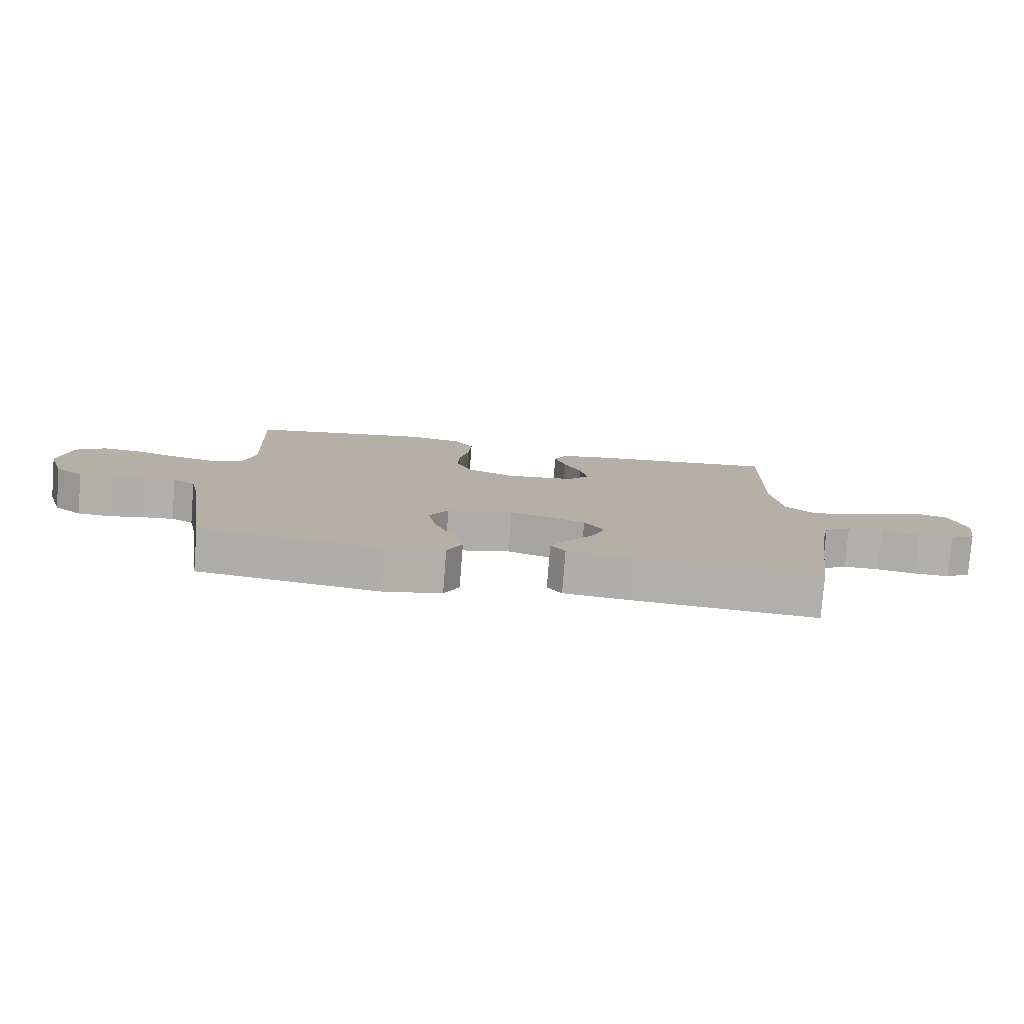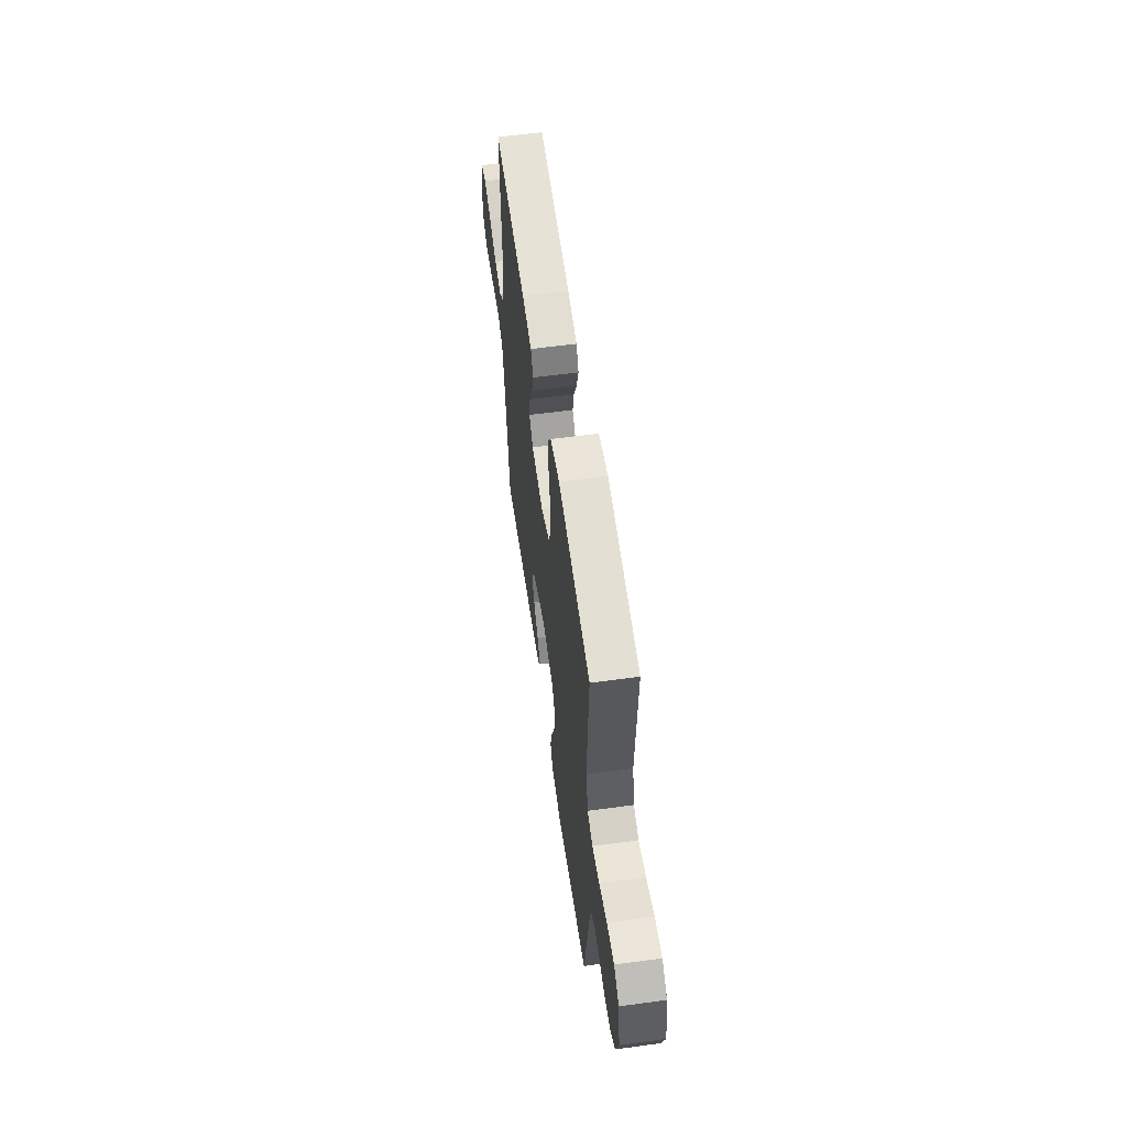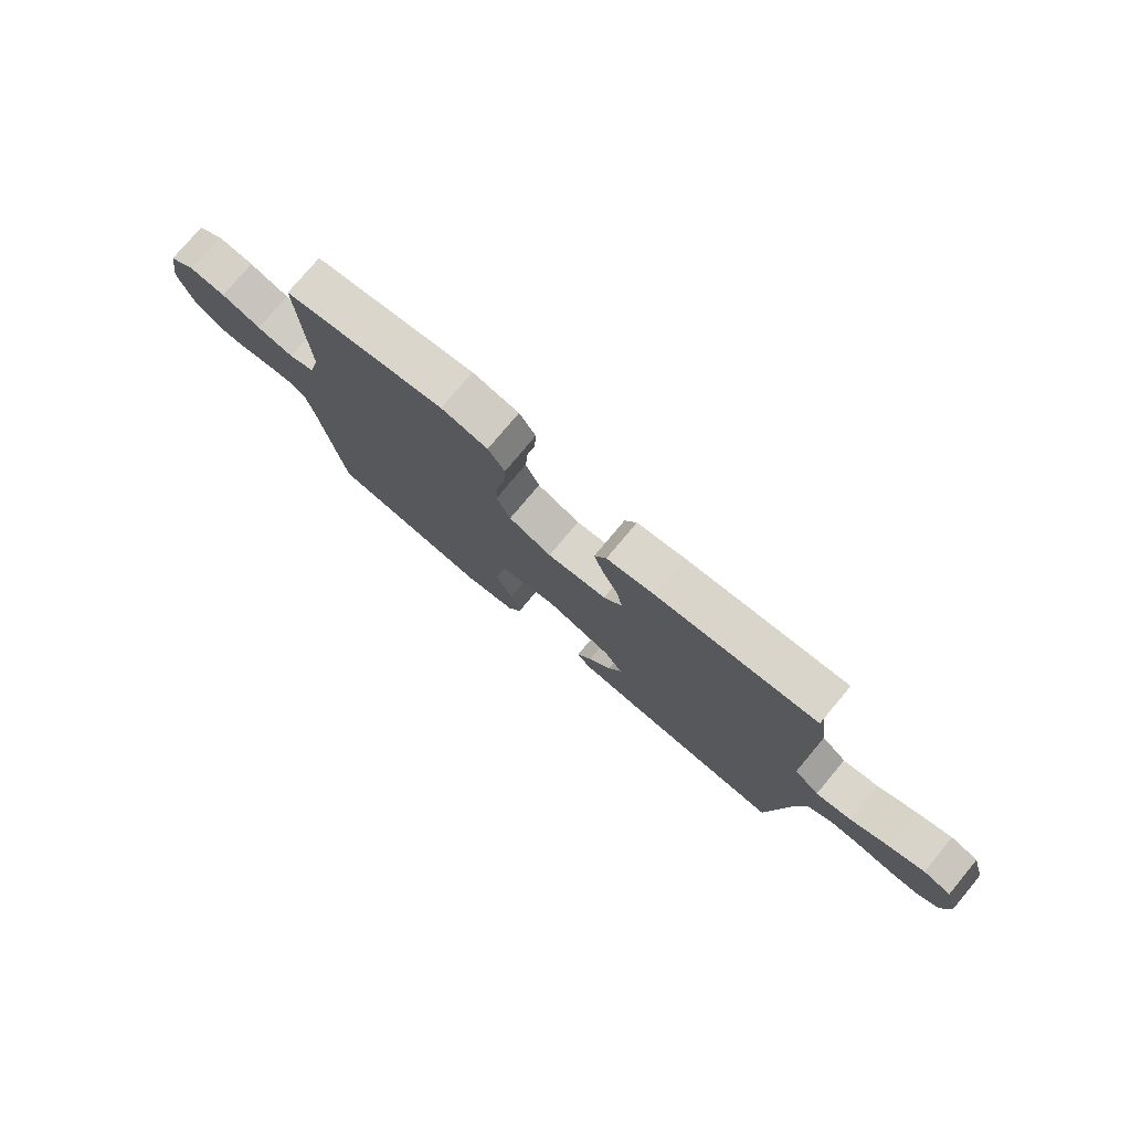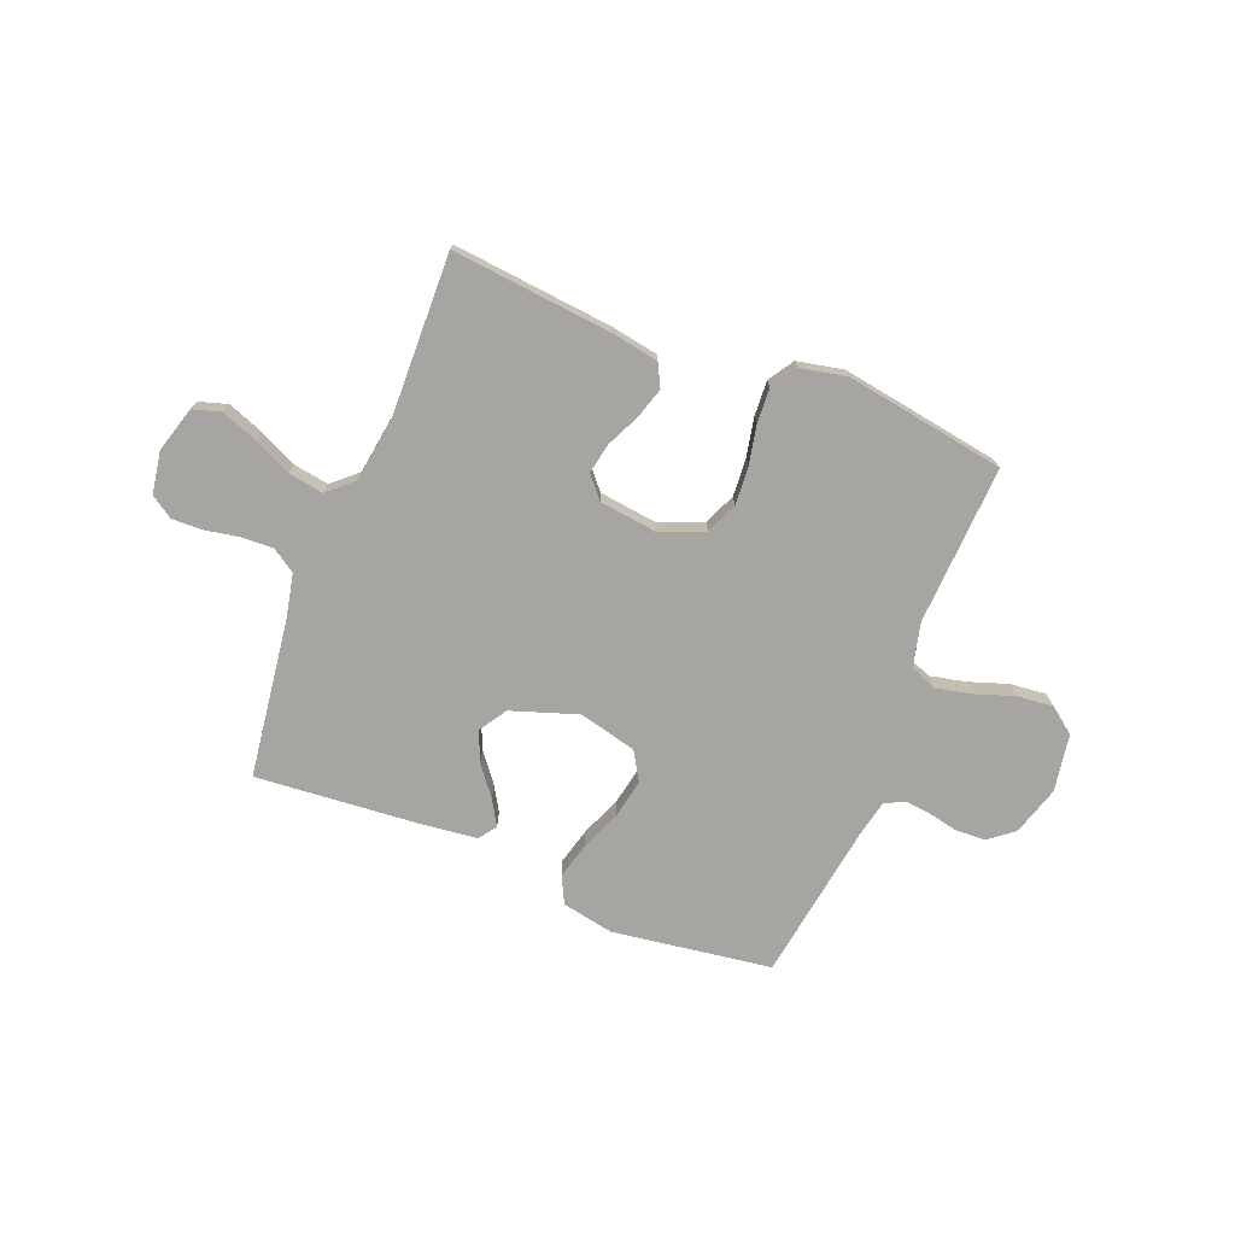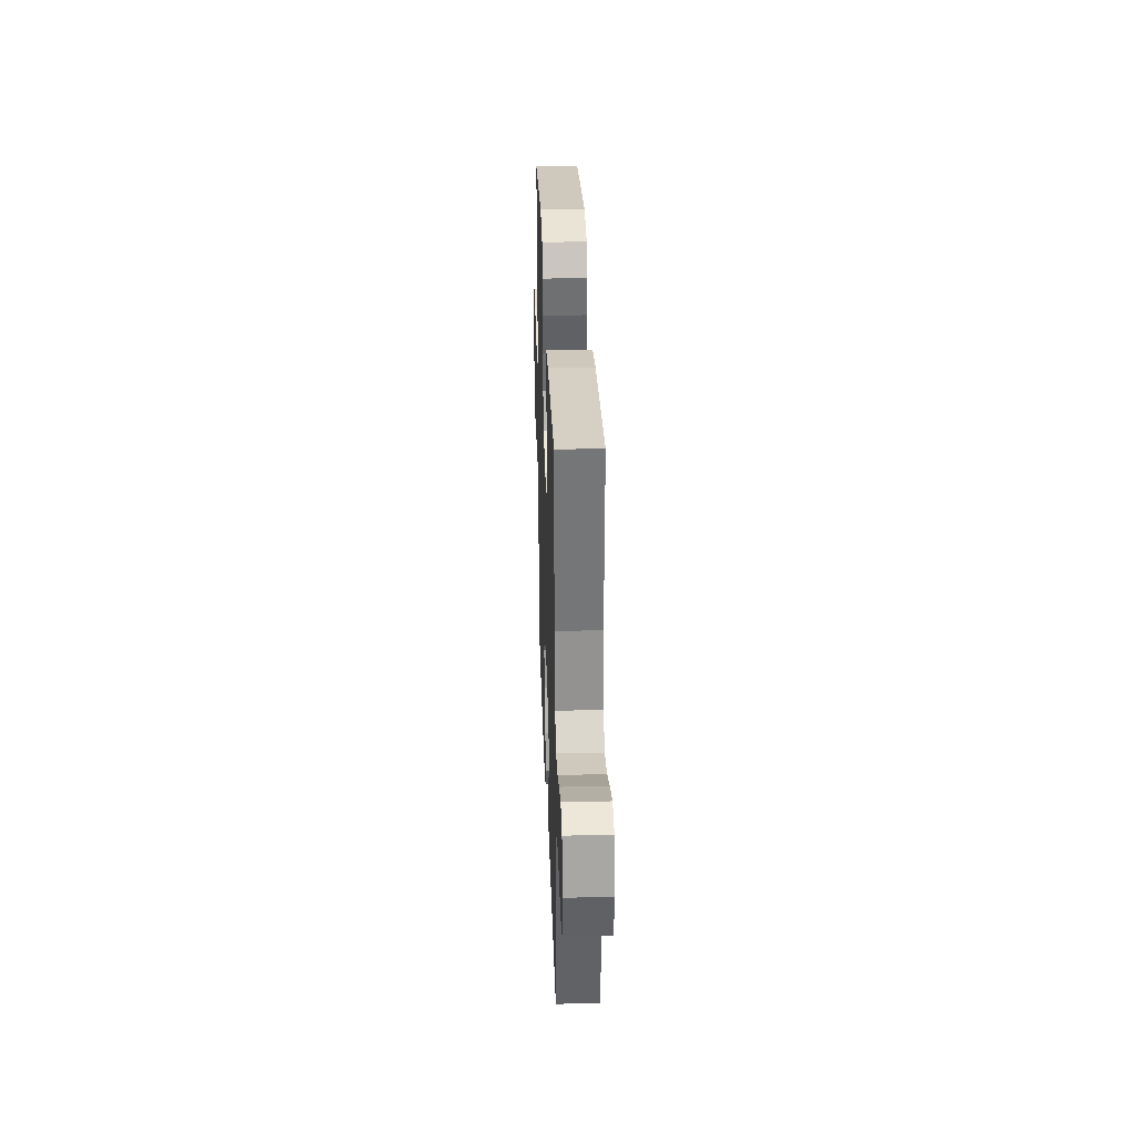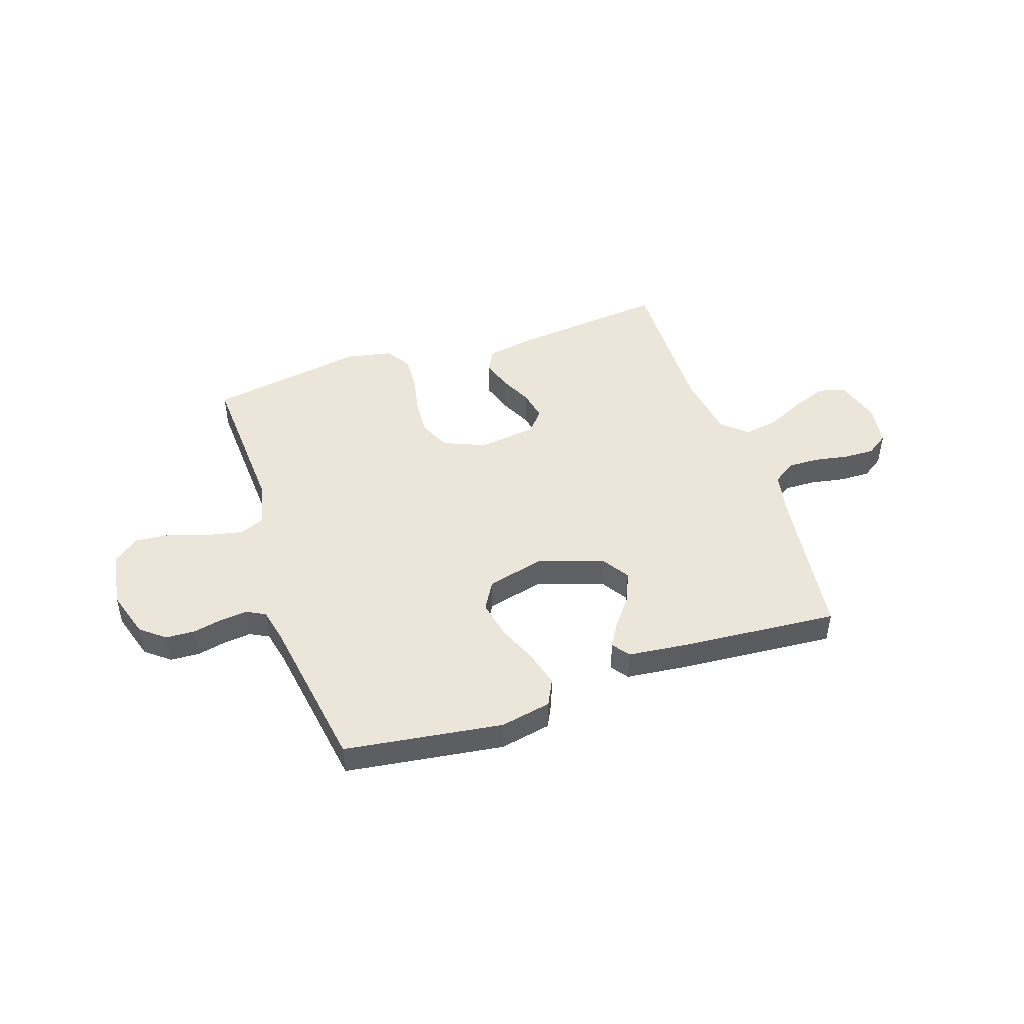
<metadata>
{"format":"obj","ext":"obj","renderer":"f3d","projection":"perspective","resolution":1024,"background":"white","views":[{"elev":-78.8,"azim":175.6,"up":"+Z"},{"elev":57.9,"azim":82.0,"up":"+Z"},{"elev":76.8,"azim":-140.1,"up":"+Z"},{"elev":-73.8,"azim":-21.7,"up":"+Y"},{"elev":31.9,"azim":-92.0,"up":"+Z"},{"elev":46.8,"azim":161.2,"up":"+Y"}]}
</metadata>
<code>
v -0.5 0.07 -0.5
v -0.541 0.07 -0.2
v -0.558 0.07 -0.12
v -0.602 0.07 -0.091
v -0.661 0.07 -0.093
v -0.726 0.07 -0.105
v -0.784 0.07 -0.107
v -0.826 0.07 -0.079
v -0.839 0.07 0
v -0.814 0.07 0.086
v -0.762 0.07 0.102
v -0.695 0.07 0.077
v -0.623 0.07 0.043
v -0.557 0.07 0.032
v -0.51 0.07 0.074
v -0.492 0.07 0.2
v -0.5 0.07 0.5
v -0.2 0.07 0.47
v -0.11 0.07 0.454
v -0.088 0.07 0.411
v -0.106 0.07 0.353
v -0.135 0.07 0.291
v -0.146 0.07 0.234
v -0.111 0.07 0.193
v 0 0.07 0.179
v 0.08 0.07 0.213
v 0.106 0.07 0.272
v 0.101 0.07 0.343
v 0.086 0.07 0.417
v 0.082 0.07 0.483
v 0.113 0.07 0.531
v 0.2 0.07 0.549
v 0.5 0.07 0.5
v 0.486 0.07 0.2
v 0.506 0.07 0.118
v 0.555 0.07 0.098
v 0.623 0.07 0.113
v 0.697 0.07 0.138
v 0.765 0.07 0.145
v 0.814 0.07 0.108
v 0.832 0.07 0
v 0.804 0.07 -0.092
v 0.758 0.07 -0.129
v 0.702 0.07 -0.132
v 0.645 0.07 -0.12
v 0.595 0.07 -0.115
v 0.559 0.07 -0.134
v 0.545 0.07 -0.2
v 0.5 0.07 -0.5
v 0.2 0.07 -0.543
v 0.103 0.07 -0.524
v 0.078 0.07 -0.474
v 0.096 0.07 -0.405
v 0.127 0.07 -0.329
v 0.141 0.07 -0.257
v 0.109 0.07 -0.203
v 0 0.07 -0.176
v -0.125 0.07 -0.218
v -0.158 0.07 -0.27
v -0.134 0.07 -0.327
v -0.091 0.07 -0.382
v -0.063 0.07 -0.429
v -0.087 0.07 -0.462
v -0.2 0.07 -0.475
v -0.5 0 -0.5
v -0.541 0 -0.2
v -0.558 0 -0.12
v -0.602 0 -0.091
v -0.661 0 -0.093
v -0.726 0 -0.105
v -0.784 0 -0.107
v -0.826 0 -0.079
v -0.839 0 0
v -0.814 0 0.086
v -0.762 0 0.102
v -0.695 0 0.077
v -0.623 0 0.043
v -0.557 0 0.032
v -0.51 0 0.074
v -0.492 0 0.2
v -0.5 0 0.5
v -0.2 0 0.47
v -0.11 0 0.454
v -0.088 0 0.411
v -0.106 0 0.353
v -0.135 0 0.291
v -0.146 0 0.234
v -0.111 0 0.193
v 0 0 0.179
v 0.08 0 0.213
v 0.106 0 0.272
v 0.101 0 0.343
v 0.086 0 0.417
v 0.082 0 0.483
v 0.113 0 0.531
v 0.2 0 0.549
v 0.5 0 0.5
v 0.486 0 0.2
v 0.506 0 0.118
v 0.555 0 0.098
v 0.623 0 0.113
v 0.697 0 0.138
v 0.765 0 0.145
v 0.814 0 0.108
v 0.832 0 0
v 0.804 0 -0.092
v 0.758 0 -0.129
v 0.702 0 -0.132
v 0.645 0 -0.12
v 0.595 0 -0.115
v 0.559 0 -0.134
v 0.545 0 -0.2
v 0.5 0 -0.5
v 0.2 0 -0.543
v 0.103 0 -0.524
v 0.078 0 -0.474
v 0.096 0 -0.405
v 0.127 0 -0.329
v 0.141 0 -0.257
v 0.109 0 -0.203
v 0 0 -0.176
v -0.125 0 -0.218
v -0.158 0 -0.27
v -0.134 0 -0.327
v -0.091 0 -0.382
v -0.063 0 -0.429
v -0.087 0 -0.462
v -0.2 0 -0.475
f 63 64 1 2
f 60 61 62 63
f 59 60 63 2
f 58 59 2 3
f 57 58 3 4
f 51 52 53 54
f 51 54 55
f 48 49 50 51
f 47 48 51 55
f 46 47 55 56
f 42 43 44 45
f 42 45 46
f 41 42 46
f 37 38 39 40
f 36 37 40 41
f 31 32 33 34
f 31 34 35
f 28 29 30 31
f 27 28 31 35
f 26 27 35 36
f 19 20 21 22
f 19 22 23
f 16 17 18 19
f 15 16 19 23
f 14 15 23 24
f 10 11 12 13
f 8 9 10 13
f 8 13 14
f 5 6 7 8
f 4 5 8 14
f 57 4 14 24
f 25 26 36 41
f 41 46 56 57
f 24 25 41 57
f 66 65 128 127
f 127 126 125 124
f 66 127 124 123
f 67 66 123 122
f 68 67 122 121
f 118 117 116 115
f 119 118 115
f 115 114 113 112
f 119 115 112 111
f 120 119 111 110
f 109 108 107 106
f 110 109 106
f 110 106 105
f 104 103 102 101
f 105 104 101 100
f 98 97 96 95
f 99 98 95
f 95 94 93 92
f 99 95 92 91
f 100 99 91 90
f 86 85 84 83
f 87 86 83
f 83 82 81 80
f 87 83 80 79
f 88 87 79 78
f 77 76 75 74
f 77 74 73 72
f 78 77 72
f 72 71 70 69
f 78 72 69 68
f 88 78 68 121
f 105 100 90 89
f 121 120 110 105
f 121 105 89 88
f 1 65 66 2
f 2 66 67 3
f 3 67 68 4
f 4 68 69 5
f 5 69 70 6
f 6 70 71 7
f 7 71 72 8
f 8 72 73 9
f 9 73 74 10
f 10 74 75 11
f 11 75 76 12
f 12 76 77 13
f 13 77 78 14
f 14 78 79 15
f 15 79 80 16
f 16 80 81 17
f 17 81 82 18
f 18 82 83 19
f 19 83 84 20
f 20 84 85 21
f 21 85 86 22
f 22 86 87 23
f 23 87 88 24
f 24 88 89 25
f 25 89 90 26
f 26 90 91 27
f 27 91 92 28
f 28 92 93 29
f 29 93 94 30
f 30 94 95 31
f 31 95 96 32
f 32 96 97 33
f 33 97 98 34
f 34 98 99 35
f 35 99 100 36
f 36 100 101 37
f 37 101 102 38
f 38 102 103 39
f 39 103 104 40
f 40 104 105 41
f 41 105 106 42
f 42 106 107 43
f 43 107 108 44
f 44 108 109 45
f 45 109 110 46
f 46 110 111 47
f 47 111 112 48
f 48 112 113 49
f 49 113 114 50
f 50 114 115 51
f 51 115 116 52
f 52 116 117 53
f 53 117 118 54
f 54 118 119 55
f 55 119 120 56
f 56 120 121 57
f 57 121 122 58
f 58 122 123 59
f 59 123 124 60
f 60 124 125 61
f 61 125 126 62
f 62 126 127 63
f 63 127 128 64
f 64 128 65 1

</code>
